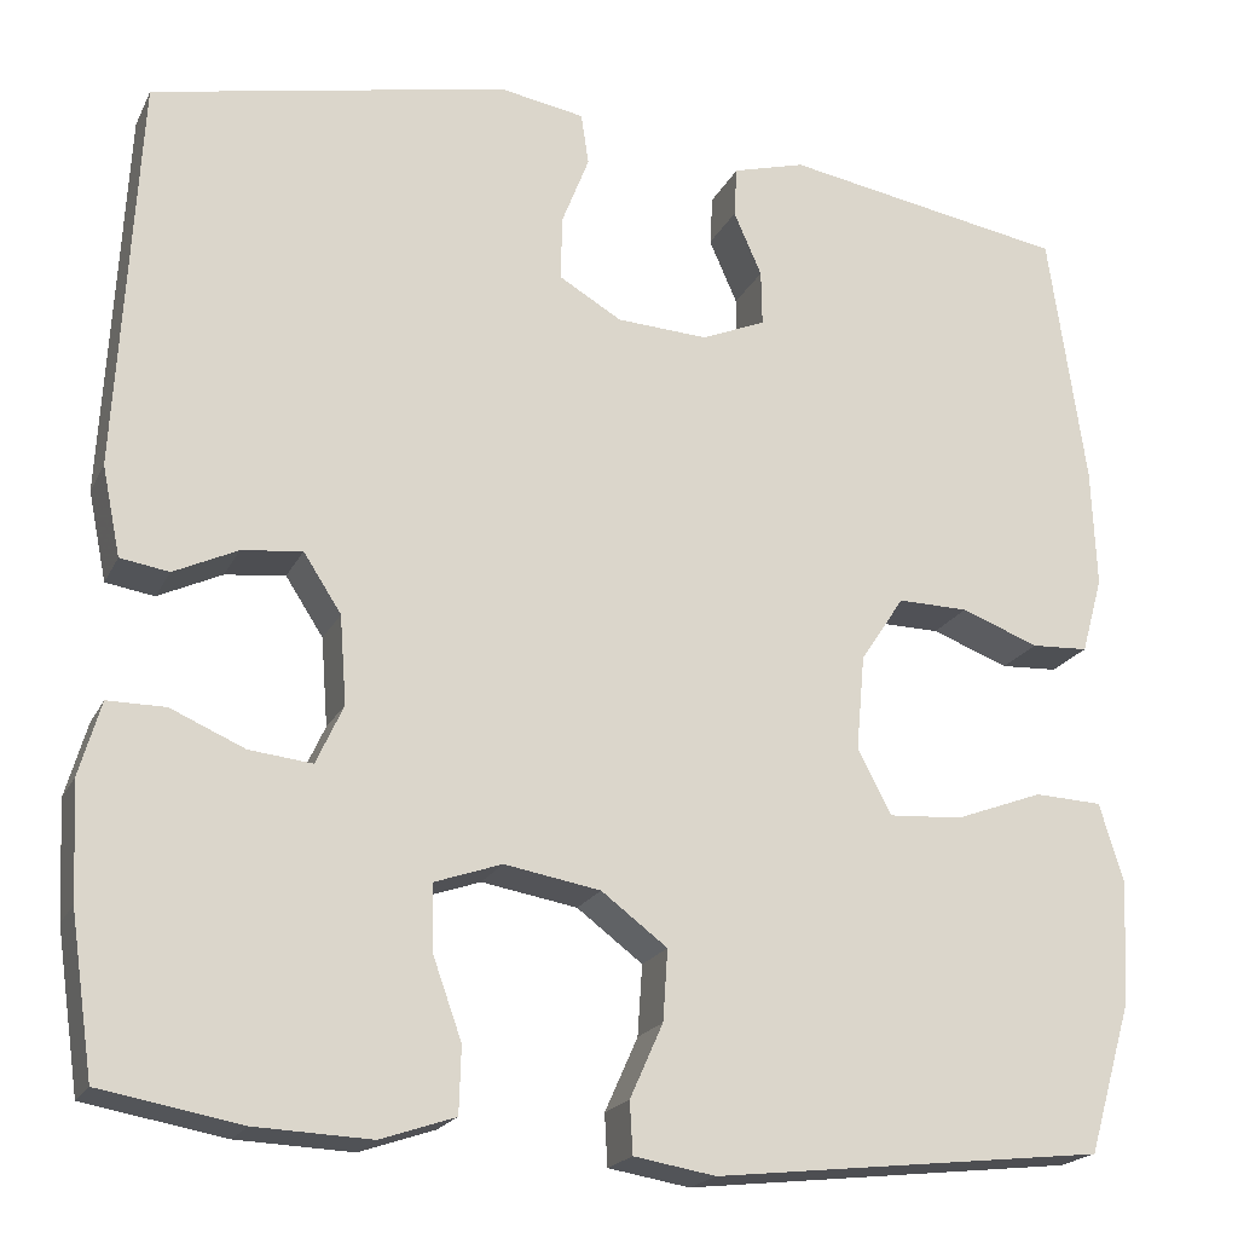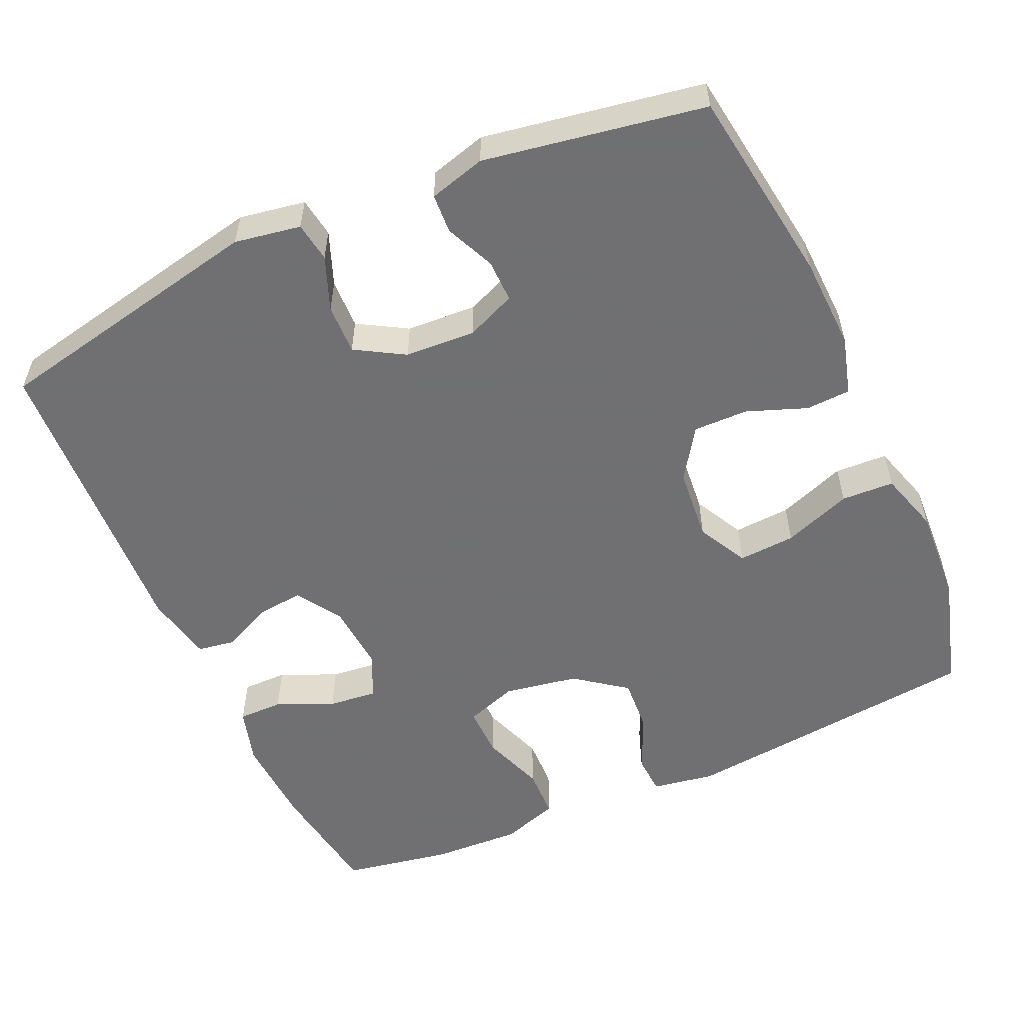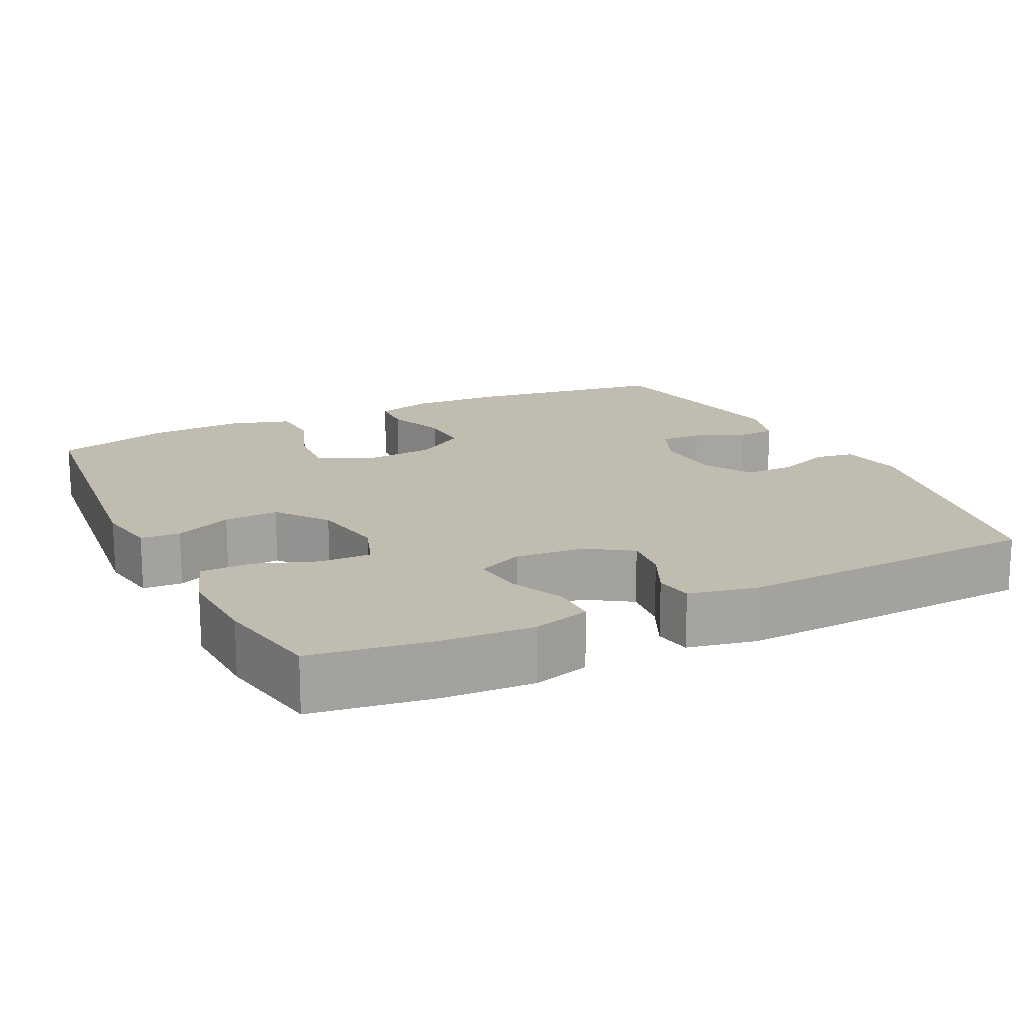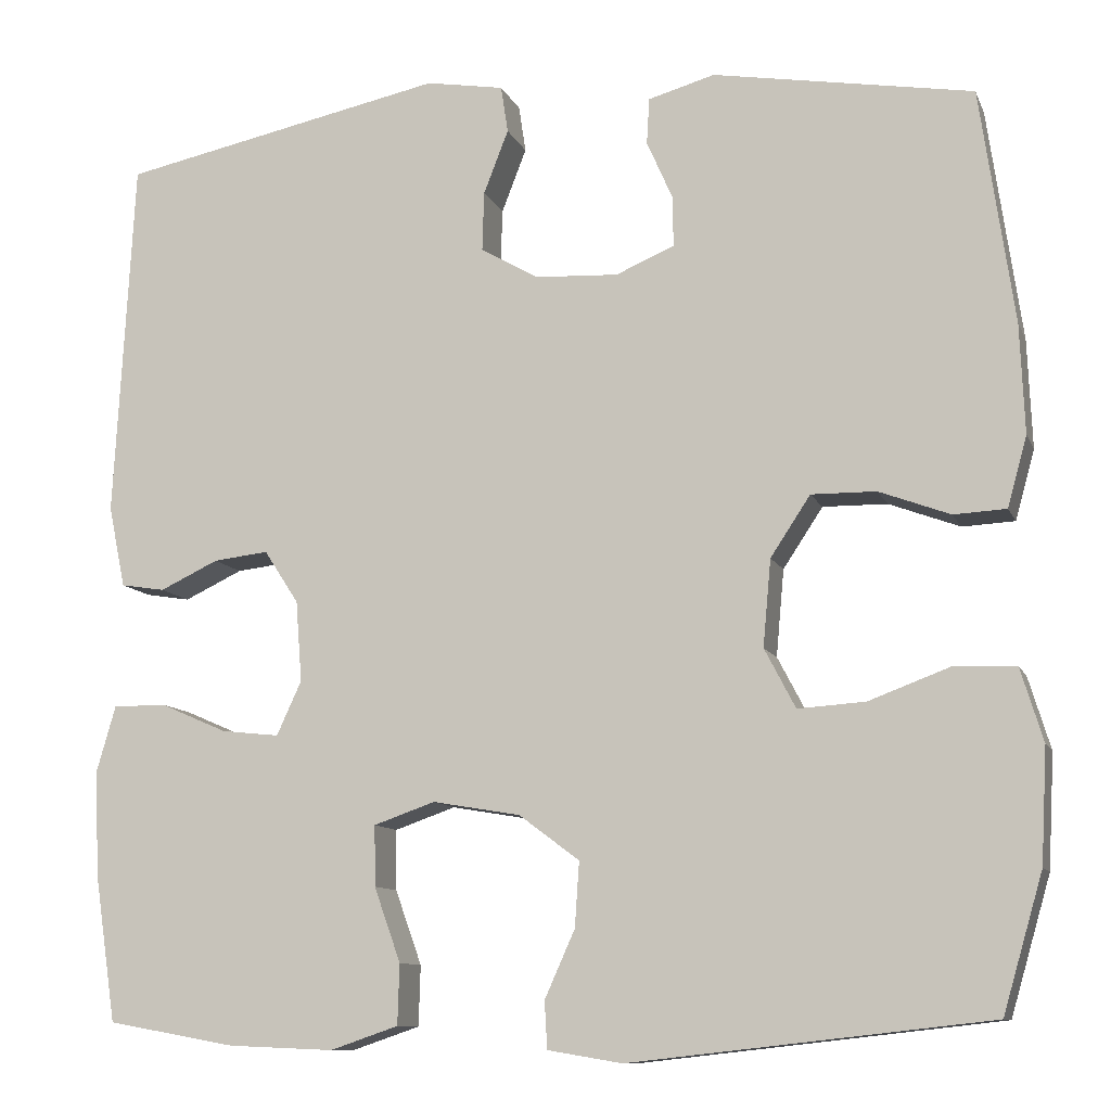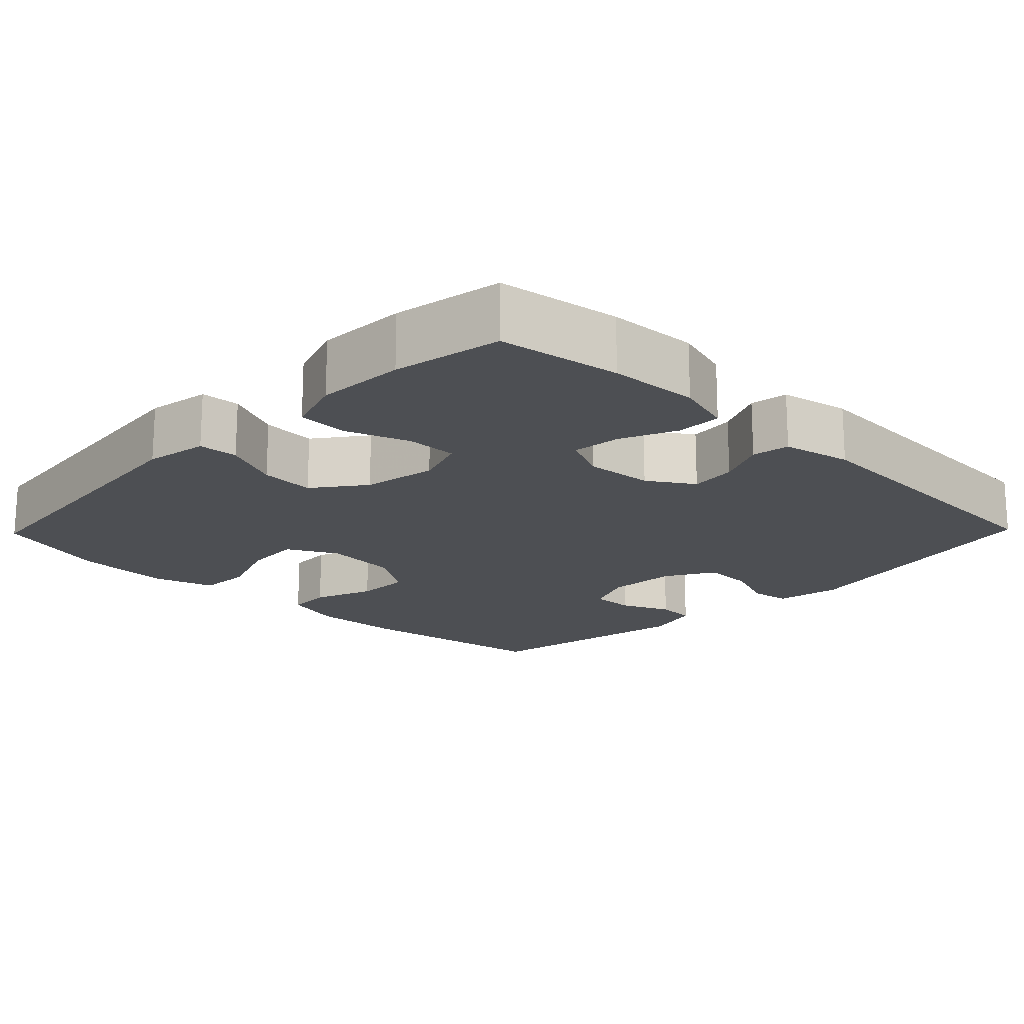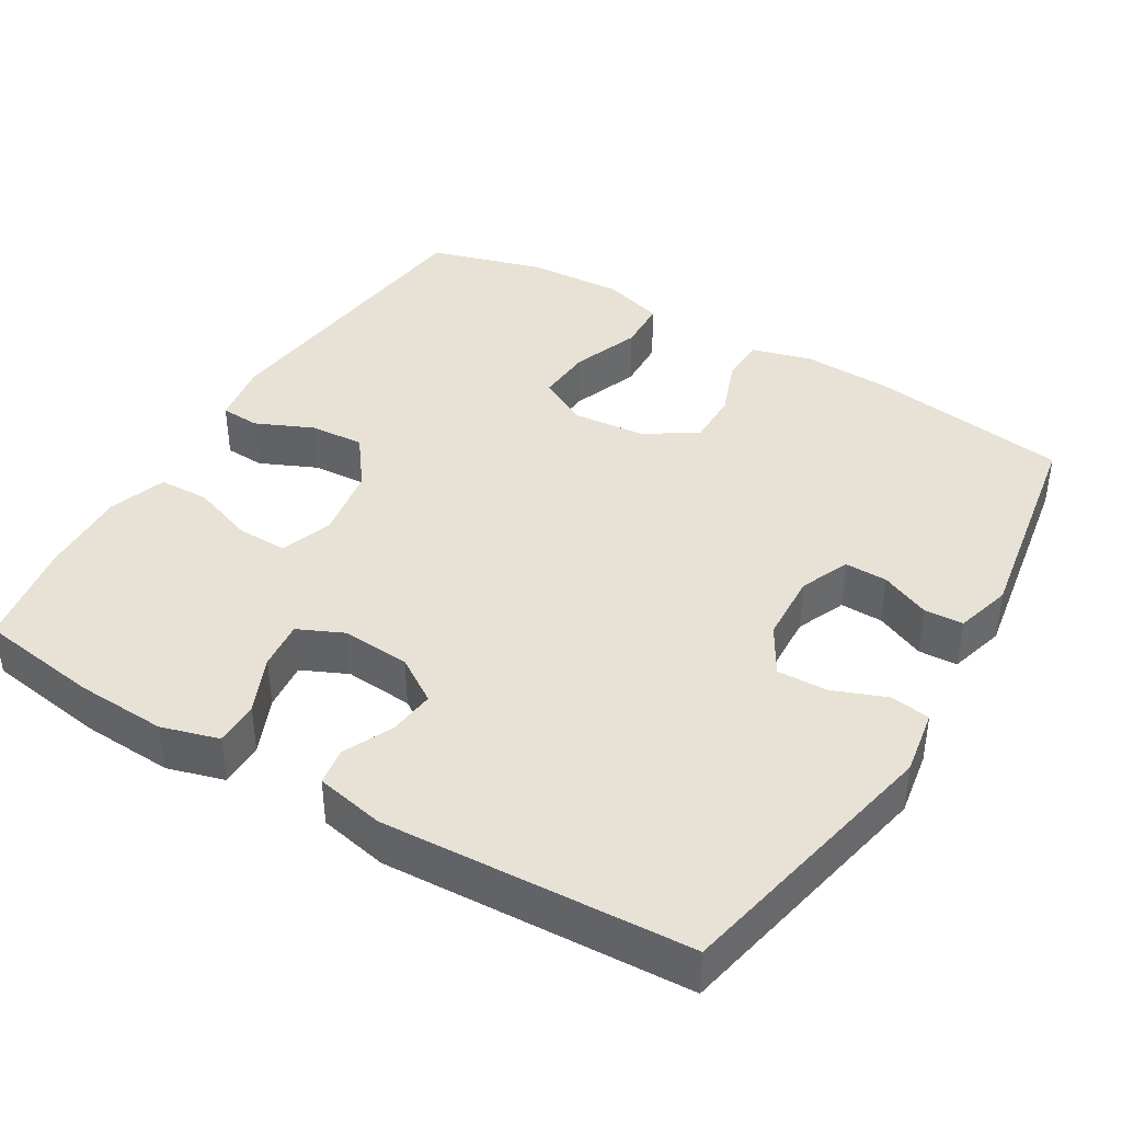
<metadata>
{"format":"obj","ext":"obj","renderer":"f3d","projection":"perspective","resolution":1024,"background":"white","views":[{"elev":-20.0,"azim":-20.0,"up":"+Z"},{"elev":-55.0,"azim":24.2,"up":"+Y"},{"elev":16.5,"azim":-116.1,"up":"+Y"},{"elev":-10.5,"azim":16.4,"up":"+Z"},{"elev":-17.8,"azim":-134.2,"up":"+Y"},{"elev":40.5,"azim":-59.0,"up":"+Y"}]}
</metadata>
<code>
v 0.5 0.07 -0.5
v 0.096 0.07 -0.545
v 0.012 0.07 -0.531
v 0.009 0.07 -0.478
v 0.043 0.07 -0.402
v 0.048 0.07 -0.329
v -0.02 0.07 -0.278
v -0.119 0.07 -0.261
v -0.188 0.07 -0.285
v -0.187 0.07 -0.353
v -0.157 0.07 -0.437
v -0.159 0.07 -0.505
v -0.236 0.07 -0.531
v -0.355 0.07 -0.526
v -0.5 0.07 -0.5
v -0.524 0.07 -0.337
v -0.53 0.07 -0.217
v -0.508 0.07 -0.141
v -0.448 0.07 -0.141
v -0.372 0.07 -0.174
v -0.307 0.07 -0.181
v -0.279 0.07 -0.12
v -0.286 0.07 -0.029
v -0.325 0.07 0.031
v -0.387 0.07 0.024
v -0.453 0.07 -0.007
v -0.503 0.07 0.001
v -0.522 0.07 0.093
v -0.5 0.07 0.5
v -0.132 0.07 0.576
v -0.044 0.07 0.561
v -0.036 0.07 0.508
v -0.064 0.07 0.436
v -0.066 0.07 0.369
v -0.001 0.07 0.331
v 0.093 0.07 0.326
v 0.159 0.07 0.354
v 0.158 0.07 0.411
v 0.129 0.07 0.477
v 0.132 0.07 0.529
v 0.207 0.07 0.55
v 0.5 0.07 0.5
v 0.538 0.07 0.235
v 0.543 0.07 0.112
v 0.521 0.07 0.033
v 0.462 0.07 0.03
v 0.382 0.07 0.06
v 0.309 0.07 0.061
v 0.264 0.07 -0.007
v 0.255 0.07 -0.105
v 0.29 0.07 -0.172
v 0.366 0.07 -0.167
v 0.457 0.07 -0.133
v 0.527 0.07 -0.136
v 0.552 0.07 -0.218
v 0.545 0.07 -0.346
v 0.5 0 -0.5
v 0.096 0 -0.545
v 0.012 0 -0.531
v 0.009 0 -0.478
v 0.043 0 -0.402
v 0.048 0 -0.329
v -0.02 0 -0.278
v -0.119 0 -0.261
v -0.188 0 -0.285
v -0.187 0 -0.353
v -0.157 0 -0.437
v -0.159 0 -0.505
v -0.236 0 -0.531
v -0.355 0 -0.526
v -0.5 0 -0.5
v -0.524 0 -0.337
v -0.53 0 -0.217
v -0.508 0 -0.141
v -0.448 0 -0.141
v -0.372 0 -0.174
v -0.307 0 -0.181
v -0.279 0 -0.12
v -0.286 0 -0.029
v -0.325 0 0.031
v -0.387 0 0.024
v -0.453 0 -0.007
v -0.503 0 0.001
v -0.522 0 0.093
v -0.5 0 0.5
v -0.132 0 0.576
v -0.044 0 0.561
v -0.036 0 0.508
v -0.064 0 0.436
v -0.066 0 0.369
v -0.001 0 0.331
v 0.093 0 0.326
v 0.159 0 0.354
v 0.158 0 0.411
v 0.129 0 0.477
v 0.132 0 0.529
v 0.207 0 0.55
v 0.5 0 0.5
v 0.538 0 0.235
v 0.543 0 0.112
v 0.521 0 0.033
v 0.462 0 0.03
v 0.382 0 0.06
v 0.309 0 0.061
v 0.264 0 -0.007
v 0.255 0 -0.105
v 0.29 0 -0.172
v 0.366 0 -0.167
v 0.457 0 -0.133
v 0.527 0 -0.136
v 0.552 0 -0.218
v 0.545 0 -0.346
f 3 4 5
f 2 3 5
f 1 2 5
f 56 1 5
f 55 56 5
f 54 55 5
f 53 54 5
f 52 53 5
f 51 52 5 6
f 50 51 6 7
f 49 50 7 8
f 48 49 8 9
f 45 46 47
f 44 45 47
f 43 44 47
f 42 43 47
f 41 42 47
f 40 41 47
f 39 40 47
f 38 39 47
f 37 38 47 48
f 36 37 48 9
f 31 32 33
f 30 31 33
f 29 30 33
f 28 29 33
f 27 28 33
f 26 27 33
f 25 26 33
f 24 25 33 34
f 23 24 34 35
f 18 19 20
f 17 18 20
f 16 17 20
f 15 16 20
f 14 15 20
f 13 14 20
f 12 13 20
f 11 12 20
f 10 11 20
f 9 10 20 21
f 35 36 9
f 23 35 9
f 22 23 9
f 9 21 22
f 61 60 59
f 61 59 58
f 61 58 57
f 61 57 112
f 61 112 111
f 61 111 110
f 61 110 109
f 61 109 108
f 62 61 108 107
f 63 62 107 106
f 64 63 106 105
f 65 64 105 104
f 103 102 101
f 103 101 100
f 103 100 99
f 103 99 98
f 103 98 97
f 103 97 96
f 103 96 95
f 103 95 94
f 104 103 94 93
f 65 104 93 92
f 89 88 87
f 89 87 86
f 89 86 85
f 89 85 84
f 89 84 83
f 89 83 82
f 89 82 81
f 90 89 81 80
f 91 90 80 79
f 76 75 74
f 76 74 73
f 76 73 72
f 76 72 71
f 76 71 70
f 76 70 69
f 76 69 68
f 76 68 67
f 76 67 66
f 77 76 66 65
f 65 92 91
f 65 91 79
f 65 79 78
f 78 77 65
f 1 57 58 2
f 2 58 59 3
f 3 59 60 4
f 4 60 61 5
f 5 61 62 6
f 6 62 63 7
f 7 63 64 8
f 8 64 65 9
f 9 65 66 10
f 10 66 67 11
f 11 67 68 12
f 12 68 69 13
f 13 69 70 14
f 14 70 71 15
f 15 71 72 16
f 16 72 73 17
f 17 73 74 18
f 18 74 75 19
f 19 75 76 20
f 20 76 77 21
f 21 77 78 22
f 22 78 79 23
f 23 79 80 24
f 24 80 81 25
f 25 81 82 26
f 26 82 83 27
f 27 83 84 28
f 28 84 85 29
f 29 85 86 30
f 30 86 87 31
f 31 87 88 32
f 32 88 89 33
f 33 89 90 34
f 34 90 91 35
f 35 91 92 36
f 36 92 93 37
f 37 93 94 38
f 38 94 95 39
f 39 95 96 40
f 40 96 97 41
f 41 97 98 42
f 42 98 99 43
f 43 99 100 44
f 44 100 101 45
f 45 101 102 46
f 46 102 103 47
f 47 103 104 48
f 48 104 105 49
f 49 105 106 50
f 50 106 107 51
f 51 107 108 52
f 52 108 109 53
f 53 109 110 54
f 54 110 111 55
f 55 111 112 56
f 56 112 57 1

</code>
